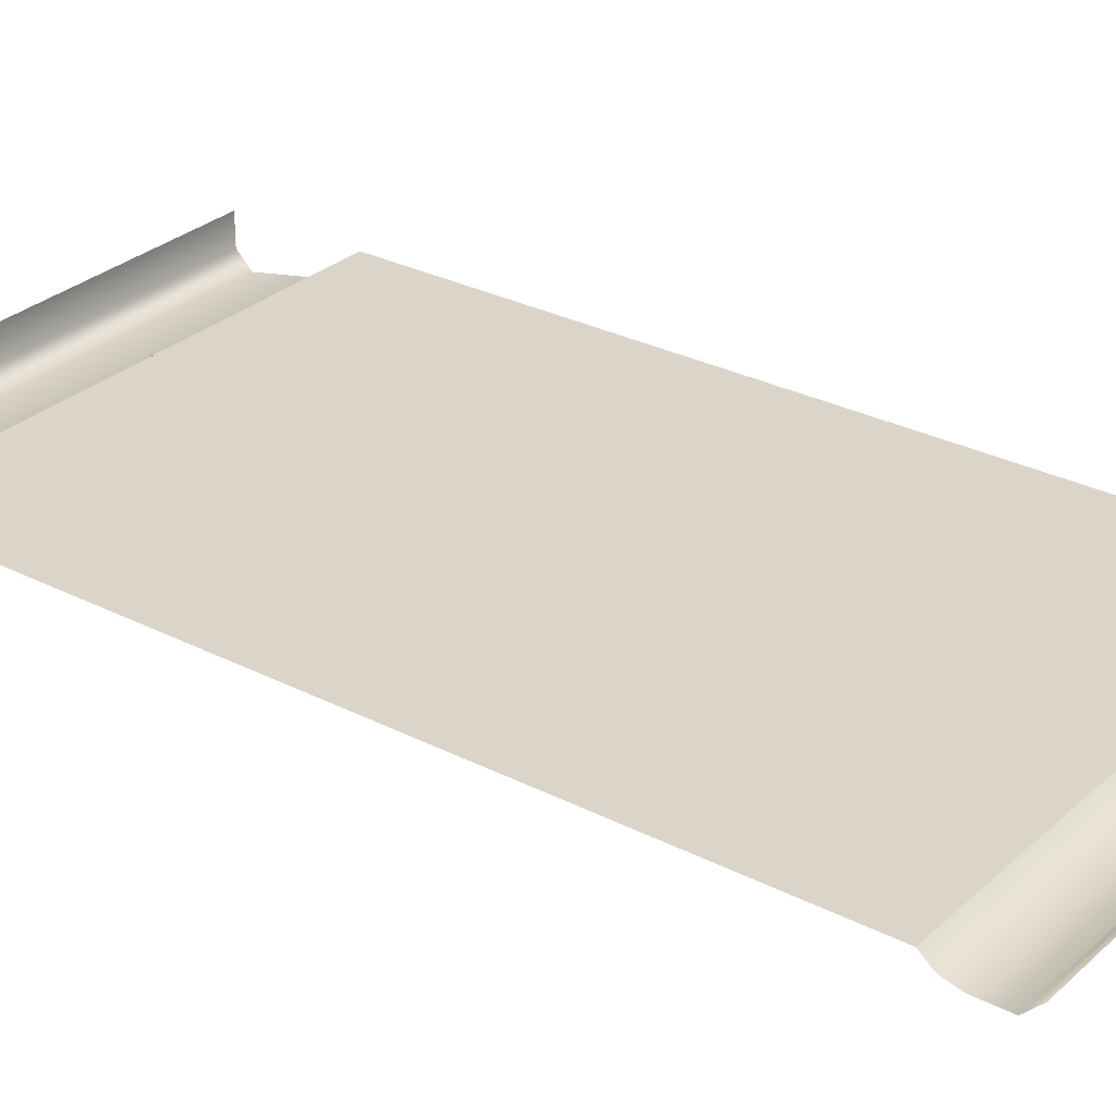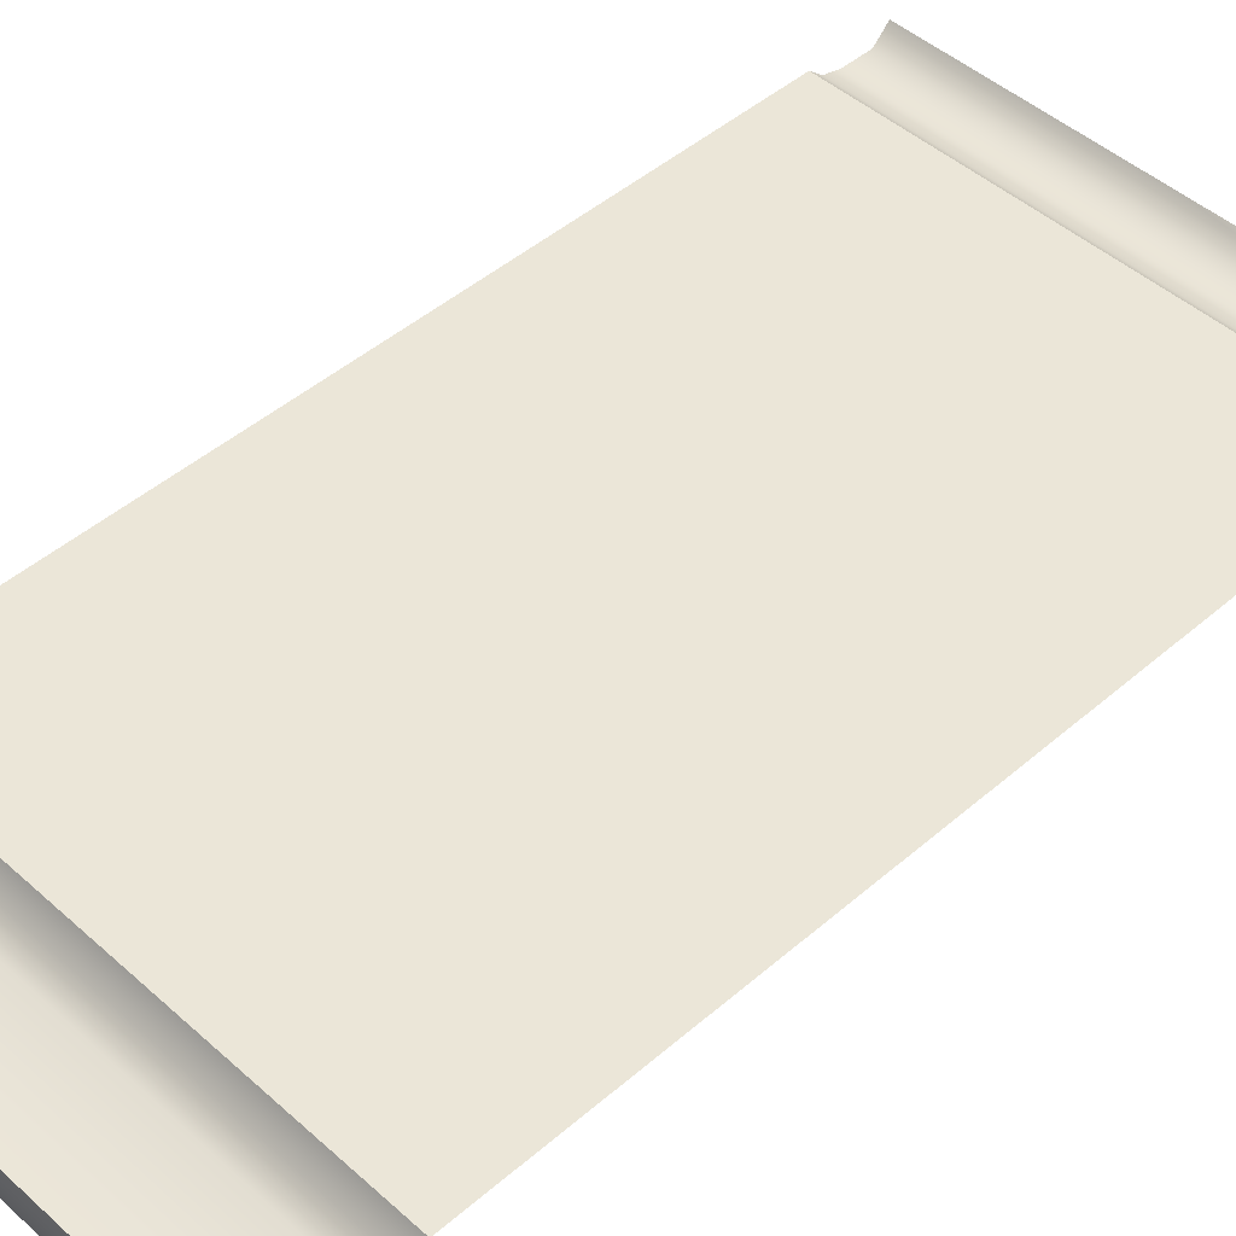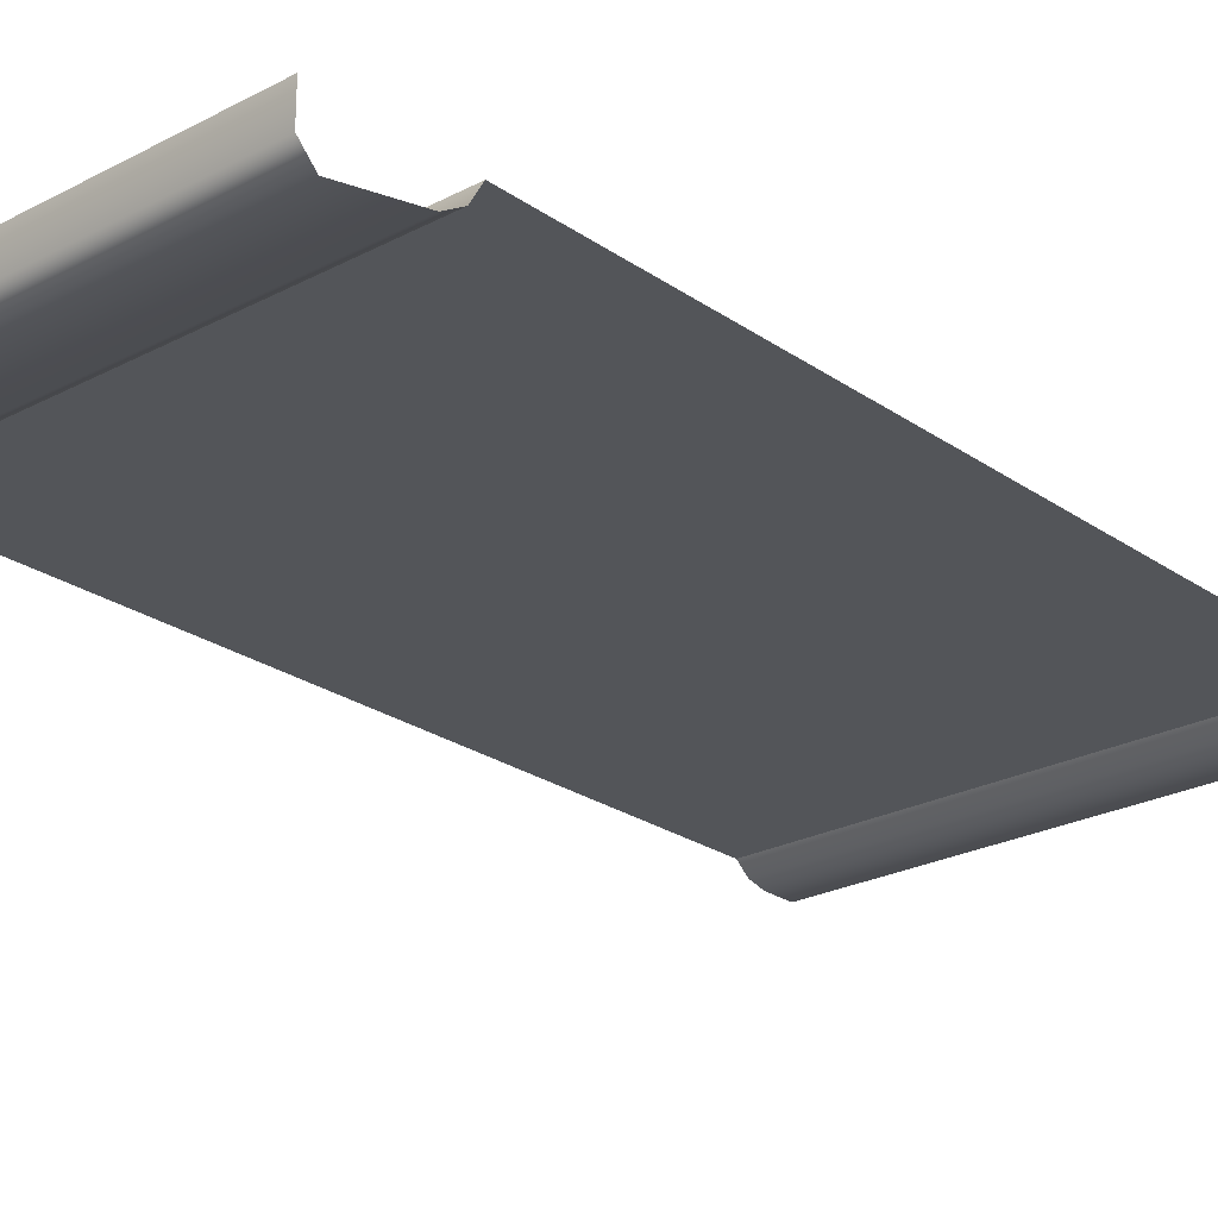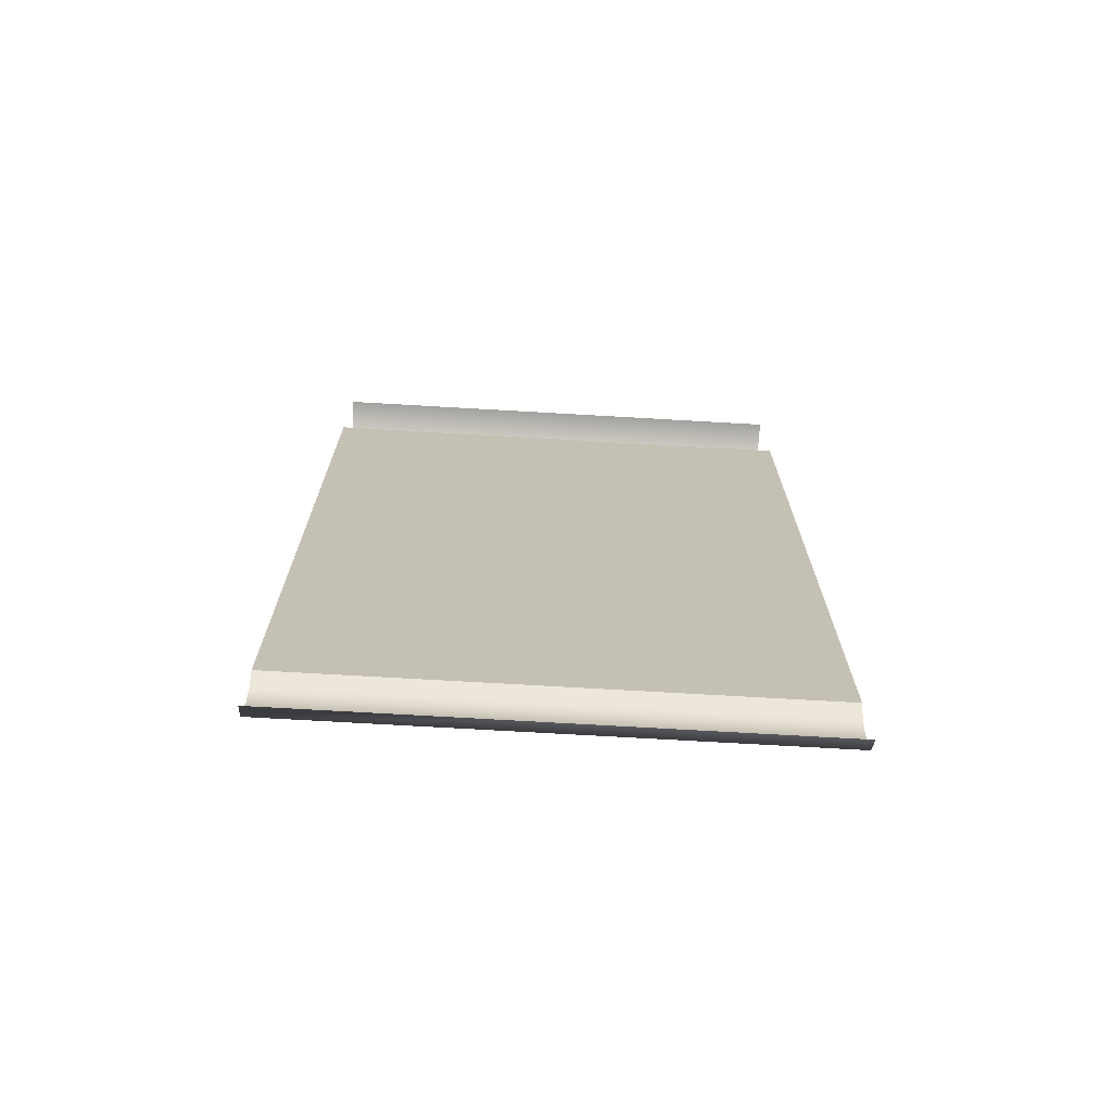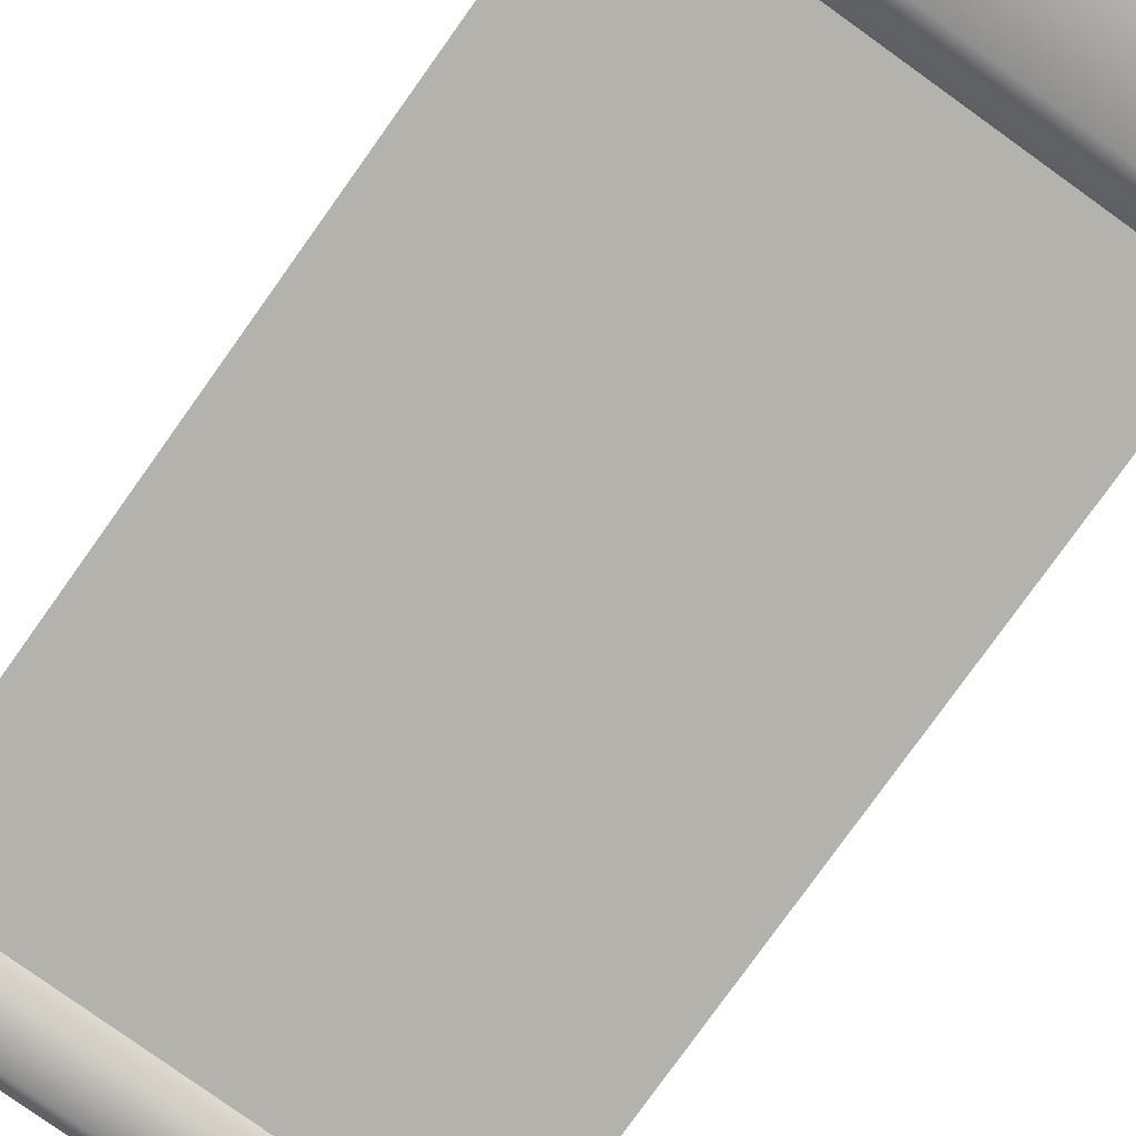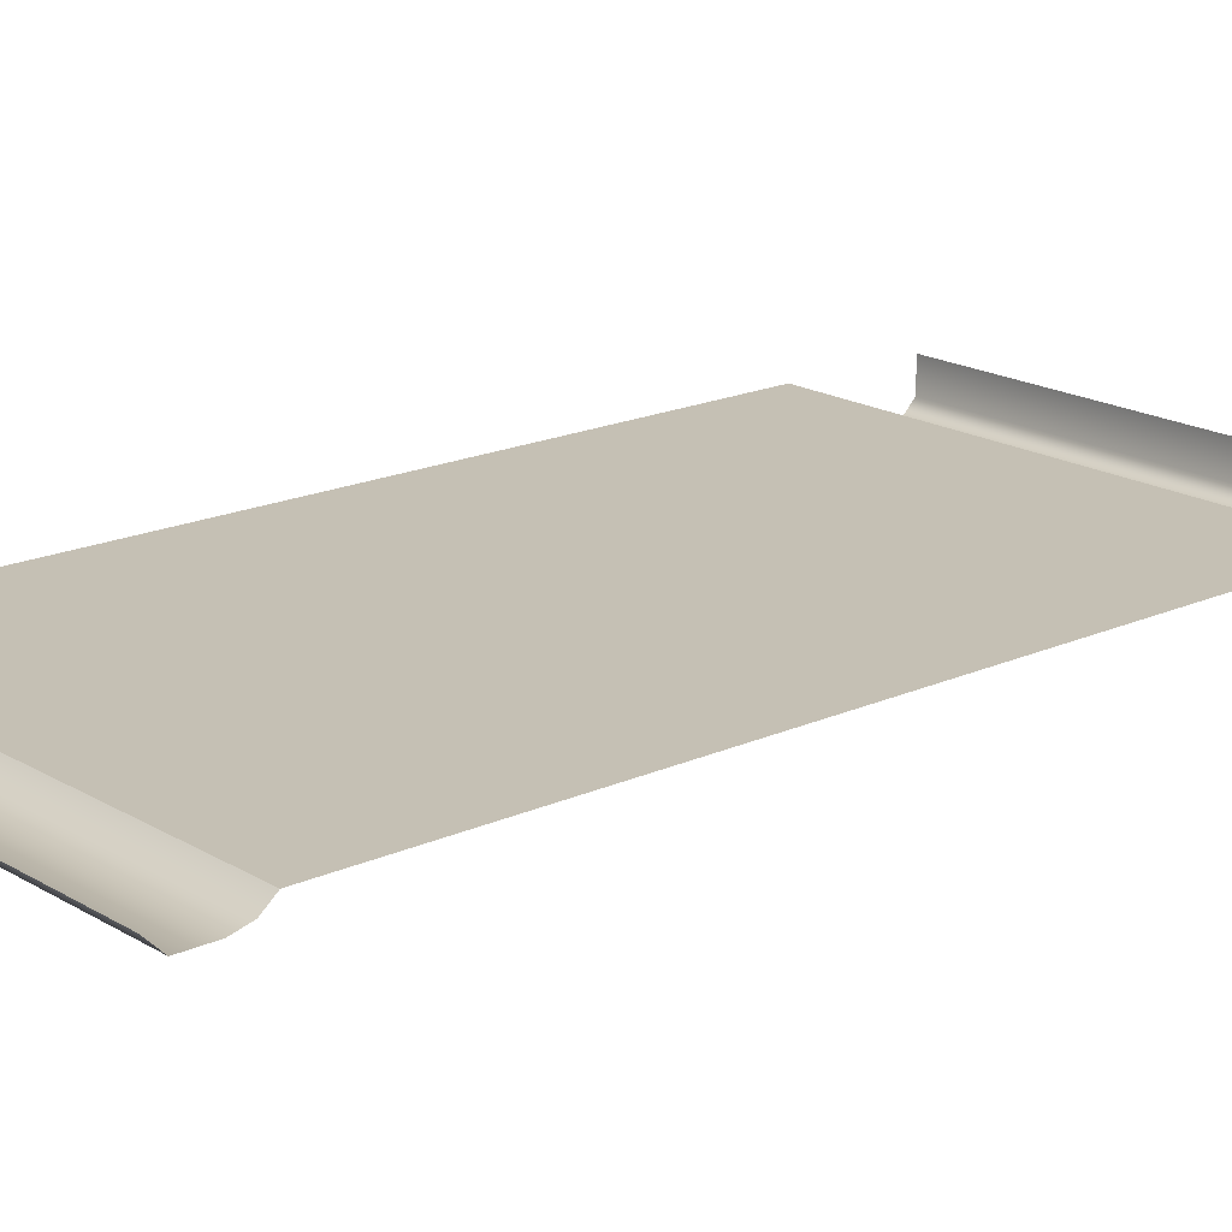
<metadata>
{"format":"obj","ext":"obj","renderer":"f3d","projection":"perspective","resolution":1024,"background":"white","views":[{"elev":29.2,"azim":-52.8,"up":"+Z"},{"elev":46.5,"azim":-134.5,"up":"+Z"},{"elev":-24.2,"azim":-138.8,"up":"+Z"},{"elev":-72.2,"azim":-3.3,"up":"+Y"},{"elev":-79.6,"azim":144.4,"up":"+Z"},{"elev":18.4,"azim":48.9,"up":"+Z"}]}
</metadata>
<code>
g wall_y16_B_x8
v -4 0 1.192e-07
v -0 0 0
v -0 0.25 -0.25
v -4 0.25 -0.25
v -0 0.75 -0.25
v -8 0.25 -0.25
v -8 0 2.384e-07
v -8 0.75 -0.25
v -4 0.75 -0.25
v -0 1.037 -0.1766
v -8 1.037 -0.1766
v -4 1.037 -0.1766
v -0 1.25 0
v -8 1.25 2.384e-07
v -4 1.25 1.192e-07
v -4 1.25 1.192e-07
v -0 1.25 0
v -0 6 2.146e-06
v -4 6 2.265e-06
v -8 6 2.384e-06
v -8 1.25 2.384e-07
v -0 14 2.146e-06
v -4 14 2.265e-06
v -4 6 2.265e-06
v -0 6 2.146e-06
v -0 14.19 -0.3117
v -4 14 2.265e-06
v -0 14 2.146e-06
v -4 14.19 -0.3117
v -8 14 2.384e-06
v -0 14.5 -0.5
v -8 14.19 -0.3117
v -4 14.5 -0.5
v -0 15.75 -0.75
v -8 14.5 -0.5
v -4 15.75 -0.75
v -0 16 -0.5
v -8 15.75 -0.75
v -4 16 -0.5
v -0 16 7.451e-09
v -8 16 -0.5
v -4 16 1.118e-08
v -8 16 1.49e-08
v -4 14 2.265e-06
v -8 14 2.384e-06
v -8 6 2.384e-06
v -4 6 2.265e-06
g wall_y16_B_x8_0
f 3 2 1
f 4 3 1
f 5 3 4
f 4 1 6
f 1 7 6
f 4 6 8
f 9 5 4
f 9 4 8
f 10 5 9
f 9 8 11
f 12 10 9
f 12 9 11
f 13 10 12
f 12 11 14
f 15 13 12
f 15 12 14
f 18 17 16
f 19 18 16
f 19 16 20
f 16 21 20
f 24 23 22
f 25 24 22
f 28 27 26
f 27 29 26
f 27 30 29
f 31 26 29
f 30 32 29
f 33 31 29
f 33 29 32
f 31 33 34
f 35 33 32
f 33 36 34
f 33 35 36
f 34 36 37
f 35 38 36
f 36 39 37
f 36 38 39
f 37 39 40
f 38 41 39
f 39 42 40
f 39 41 42
f 41 43 42
f 46 45 44
f 47 46 44

</code>
